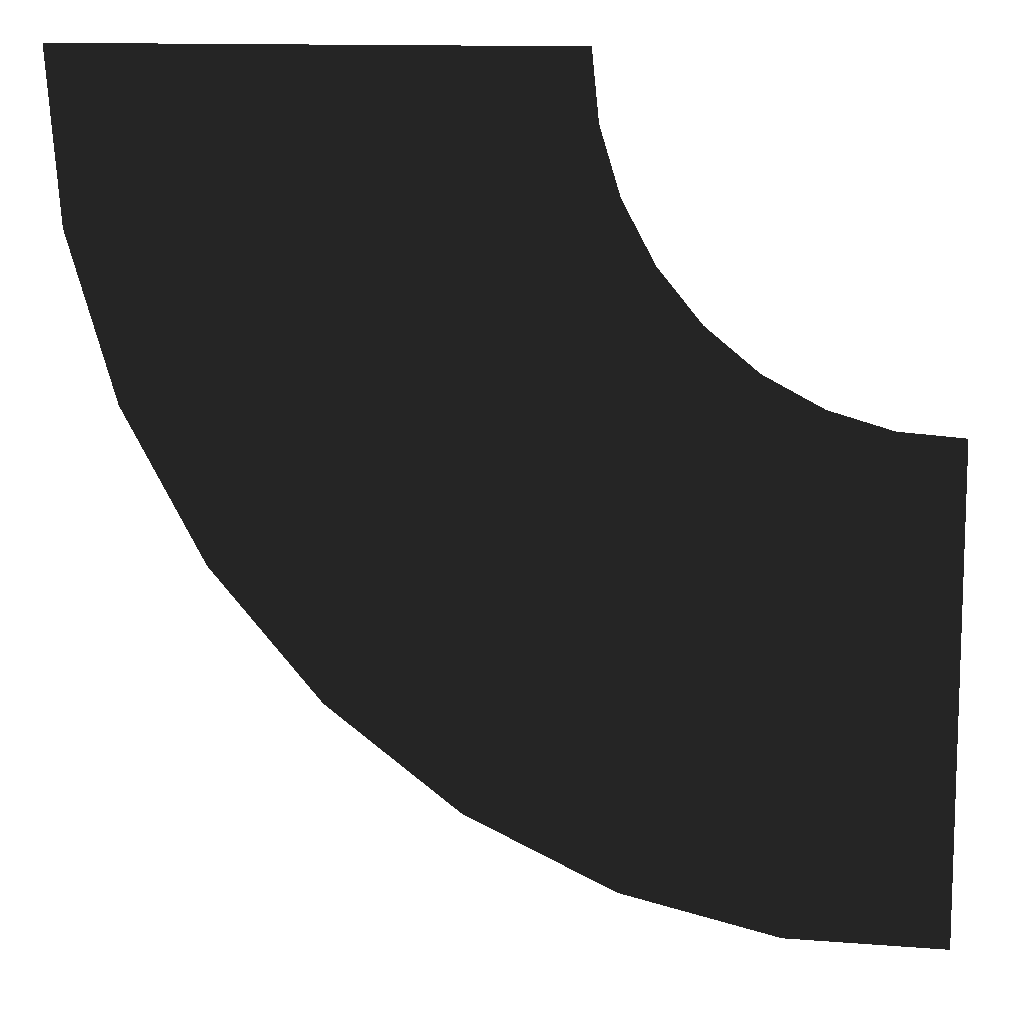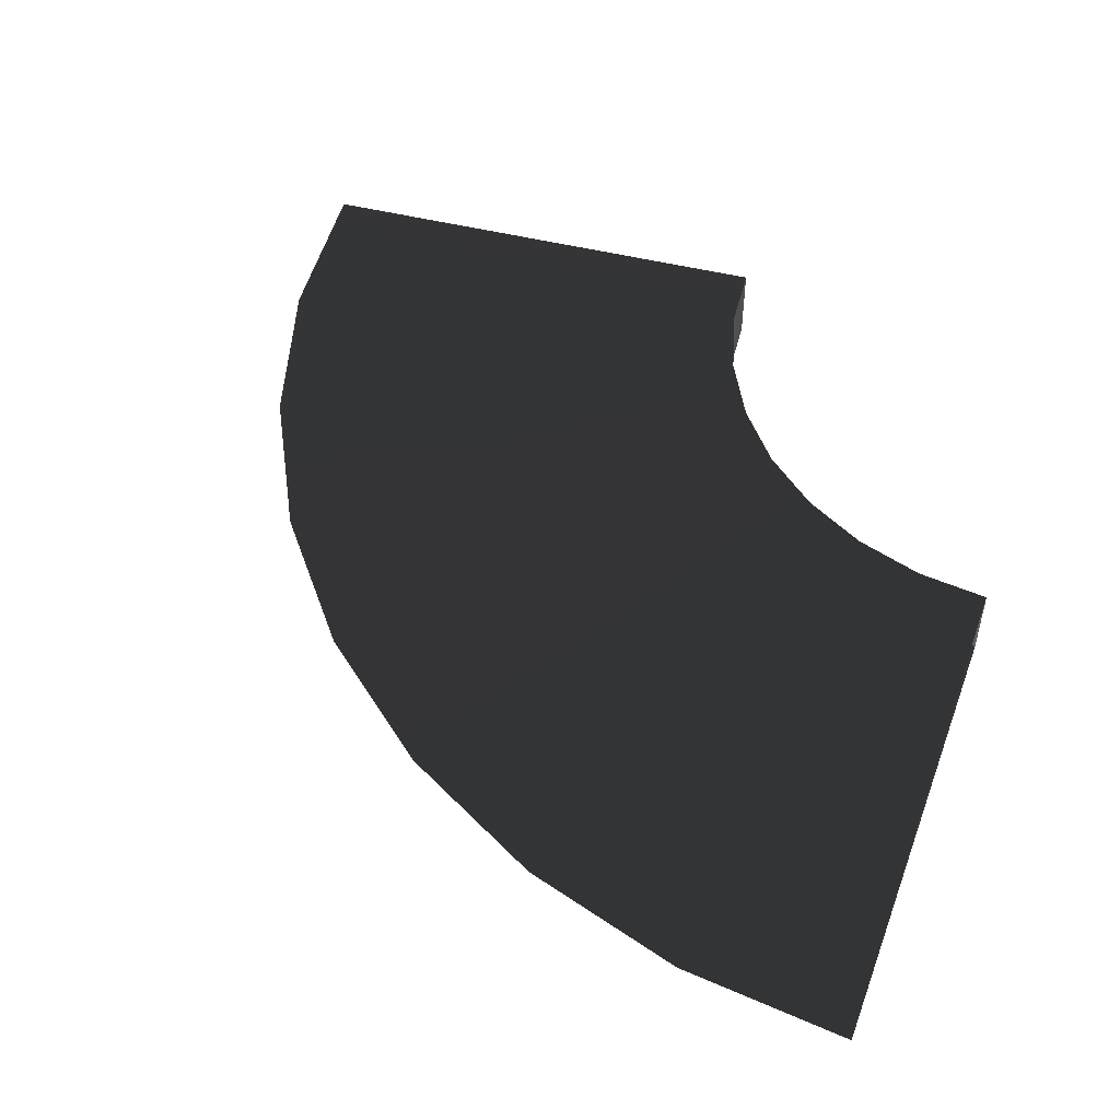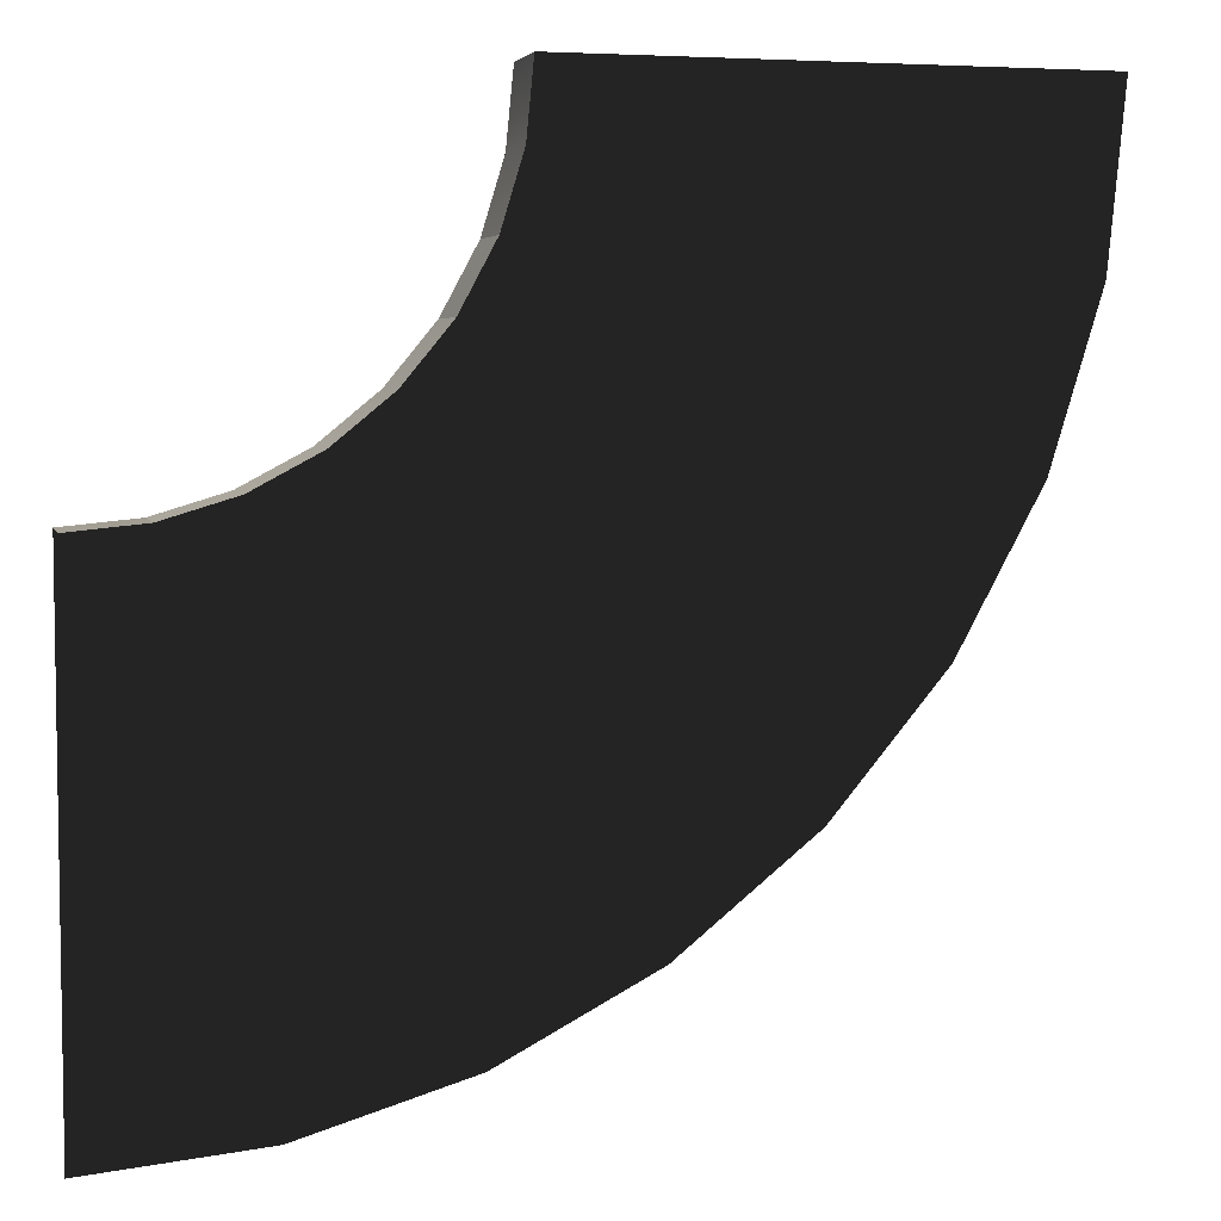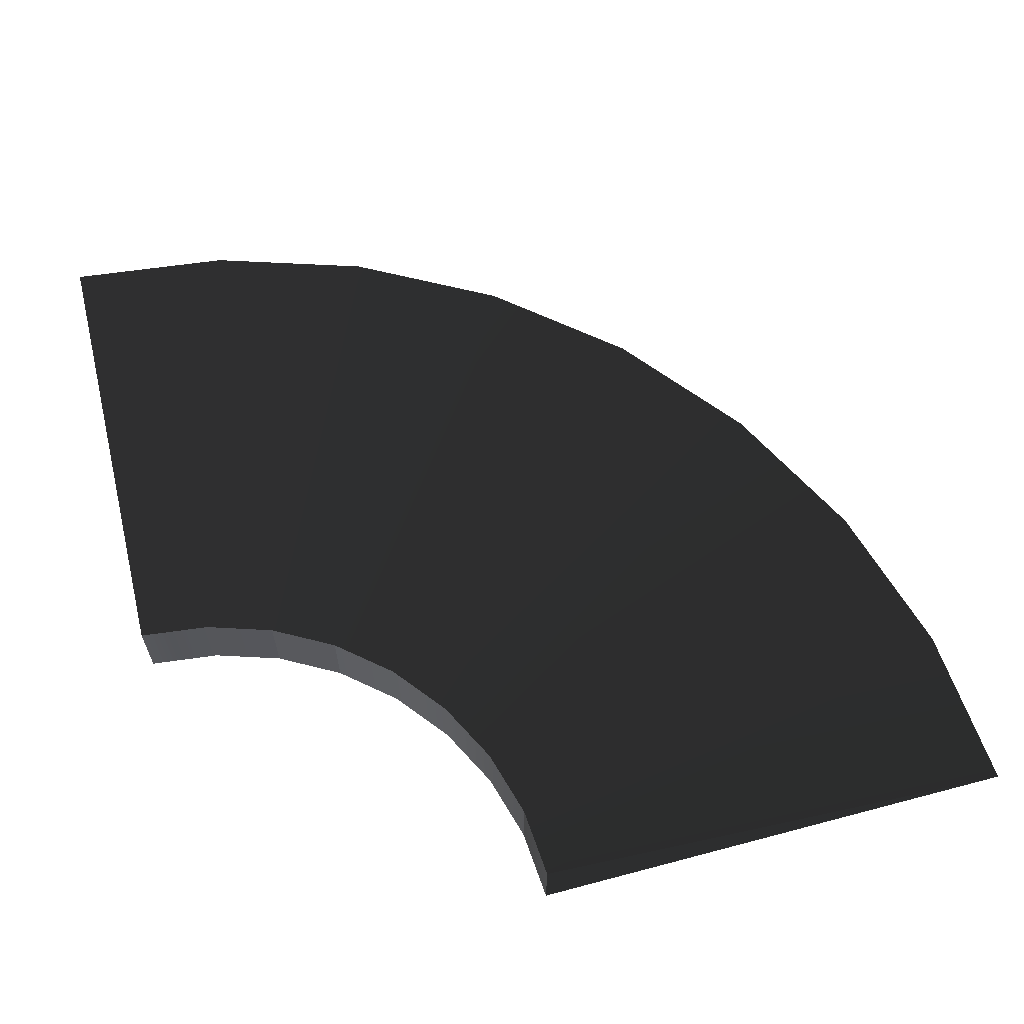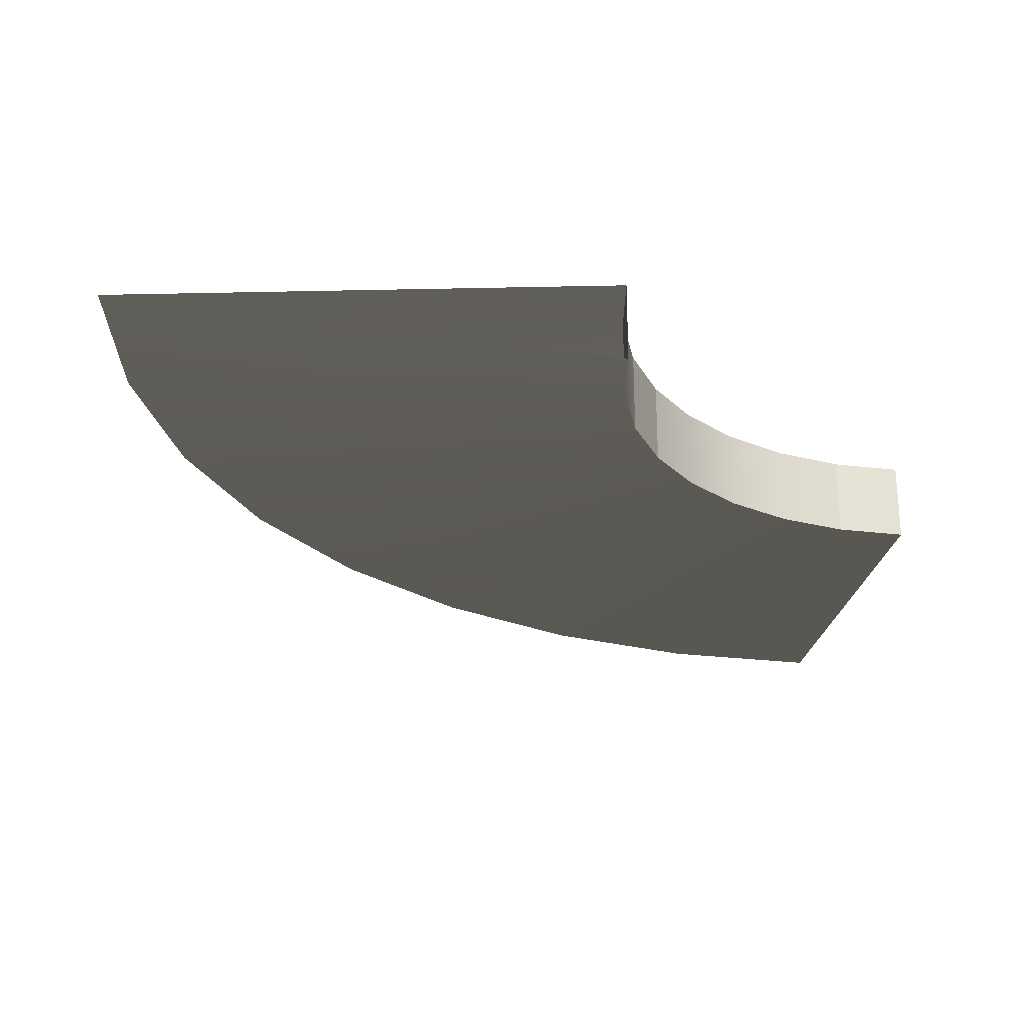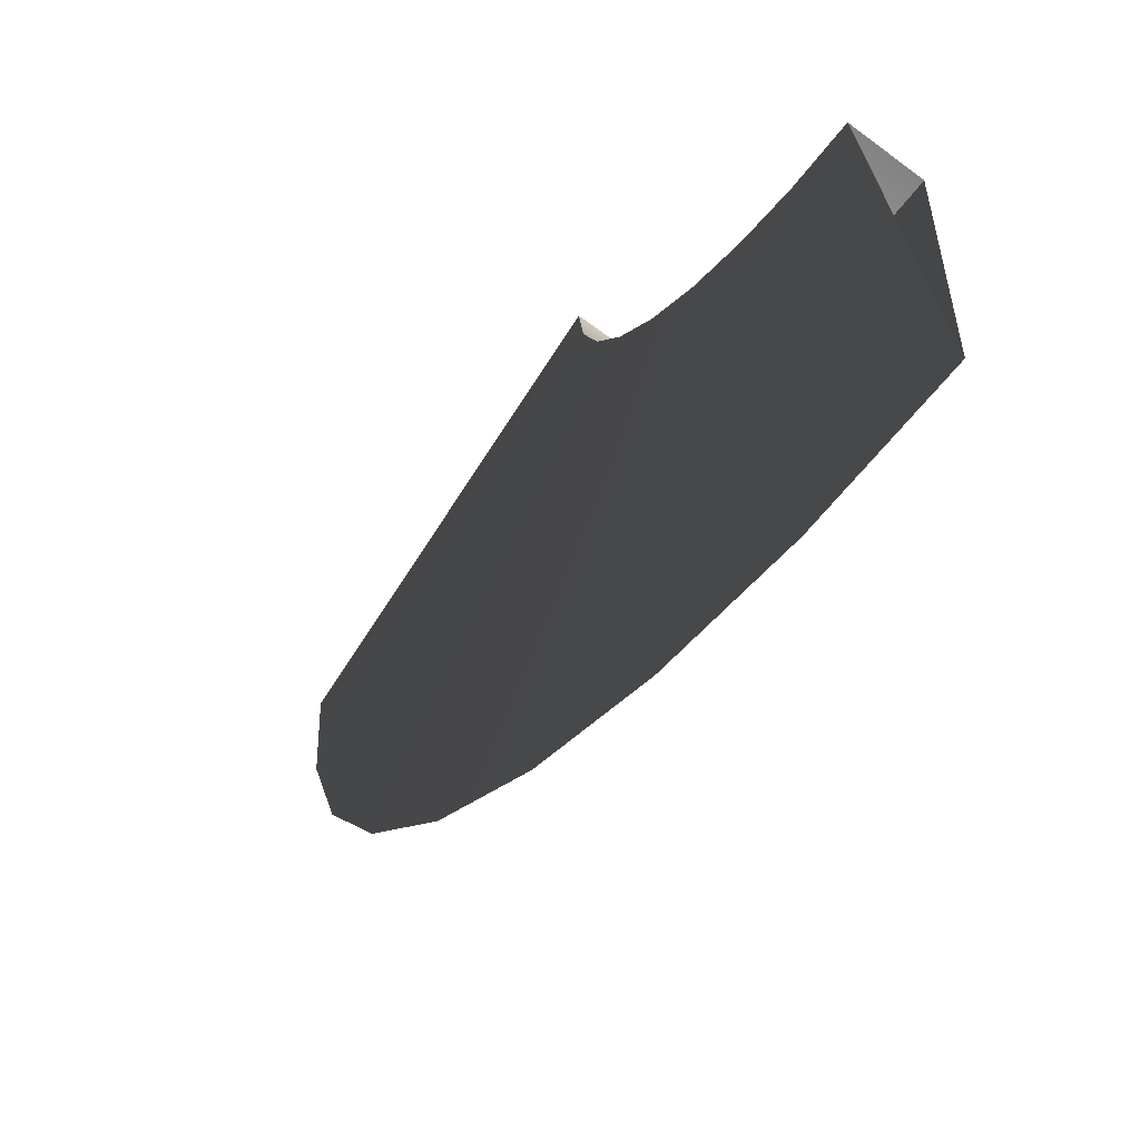
<metadata>
{"format":"obj","ext":"obj","renderer":"f3d","projection":"perspective","resolution":1024,"background":"white","views":[{"elev":3.3,"azim":-7.6,"up":"+Z"},{"elev":50.5,"azim":-70.1,"up":"+Y"},{"elev":4.6,"azim":167.0,"up":"+Z"},{"elev":63.9,"azim":76.2,"up":"+Y"},{"elev":-25.5,"azim":-5.6,"up":"+Y"},{"elev":-65.9,"azim":53.1,"up":"+Z"}]}
</metadata>
<code>
v  -1.169 2.208 0.7413
v  -1.216 2.208 1.216
v  0.1935 2.093 1.216
v  0.2131 2.093 1.016
v  -1.03 2.208 0.2852
v  0.2713 2.093 0.8244
v  -0.8058 2.208 -0.1351
v  0.3657 2.093 0.6477
v  -0.5035 2.208 -0.5035
v  0.4928 2.093 0.4929
v  -0.1351 2.208 -0.8058
v  0.6477 2.093 0.3658
v  0.2852 2.208 -1.03
v  0.8244 2.093 0.2713
v  0.7413 2.208 -1.169
v  1.016 2.093 0.2131
v  1.216 2.208 -1.216
v  1.216 2.093 0.1935
v  1.216 2.323 0.1935
v  1.016 2.323 0.2131
v  0.8244 2.323 0.2713
v  0.6477 2.323 0.3658
v  0.4928 2.323 0.4929
v  0.3657 2.323 0.6477
v  0.2713 2.323 0.8244
v  0.2131 2.323 1.016
v  0.1935 2.323 1.216
o Mesh_1_4iSlash_ouvert
g Mesh_1_4iSlash_ouvert
f 1 2 3 4
f 5 1 4 6
f 7 5 6 8
f 9 7 8 10
f 11 9 10 12
f 13 11 12 14
f 15 13 14 16
f 17 15 16 18
f 15 17 19 20
f 13 15 20 21
f 11 13 21 22
f 9 11 22 23
f 7 9 23 24
f 5 7 24 25
f 1 5 25 26
f 2 1 26 27
f 20 16 18 19
f 21 14 16 20
f 22 12 14 21
f 23 10 12 22
f 24 8 10 23
f 26 4 6 25
f 27 3 4 26
f 25 6 8 24

</code>
